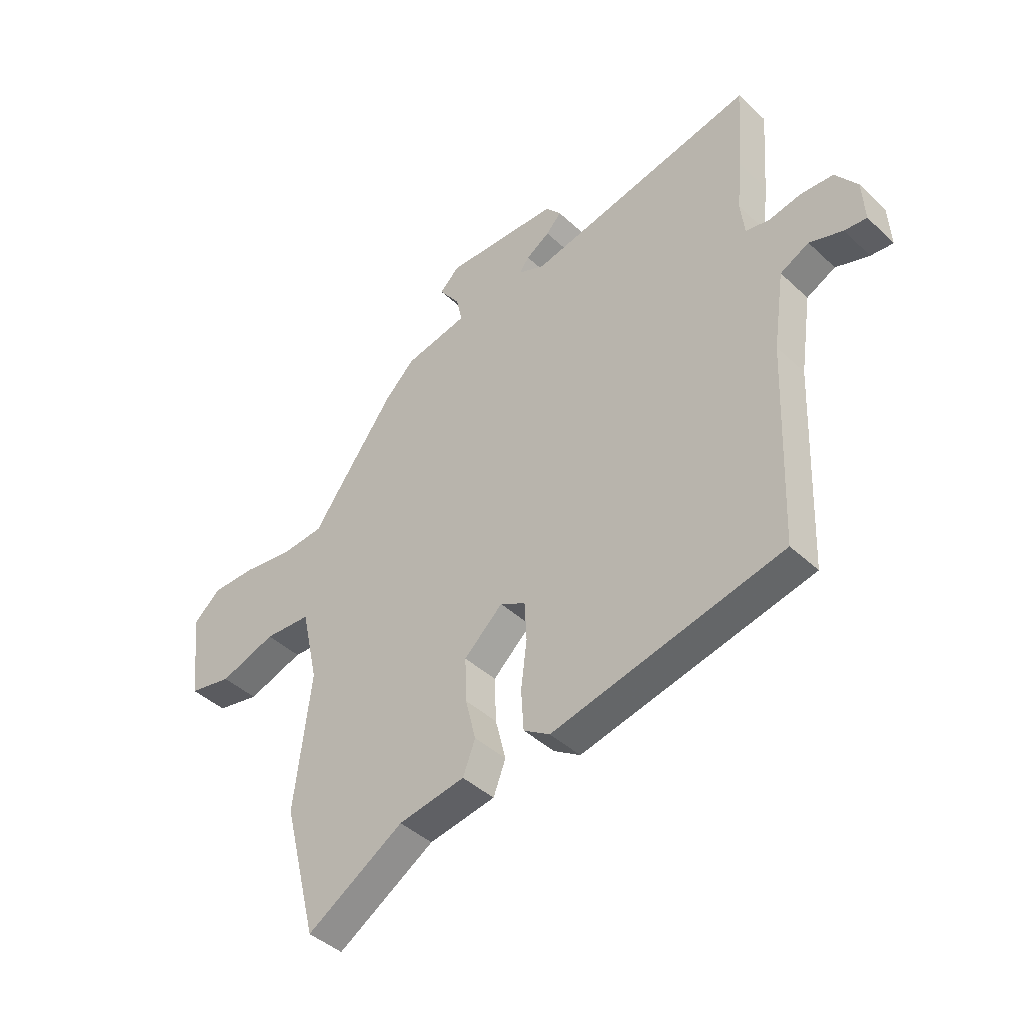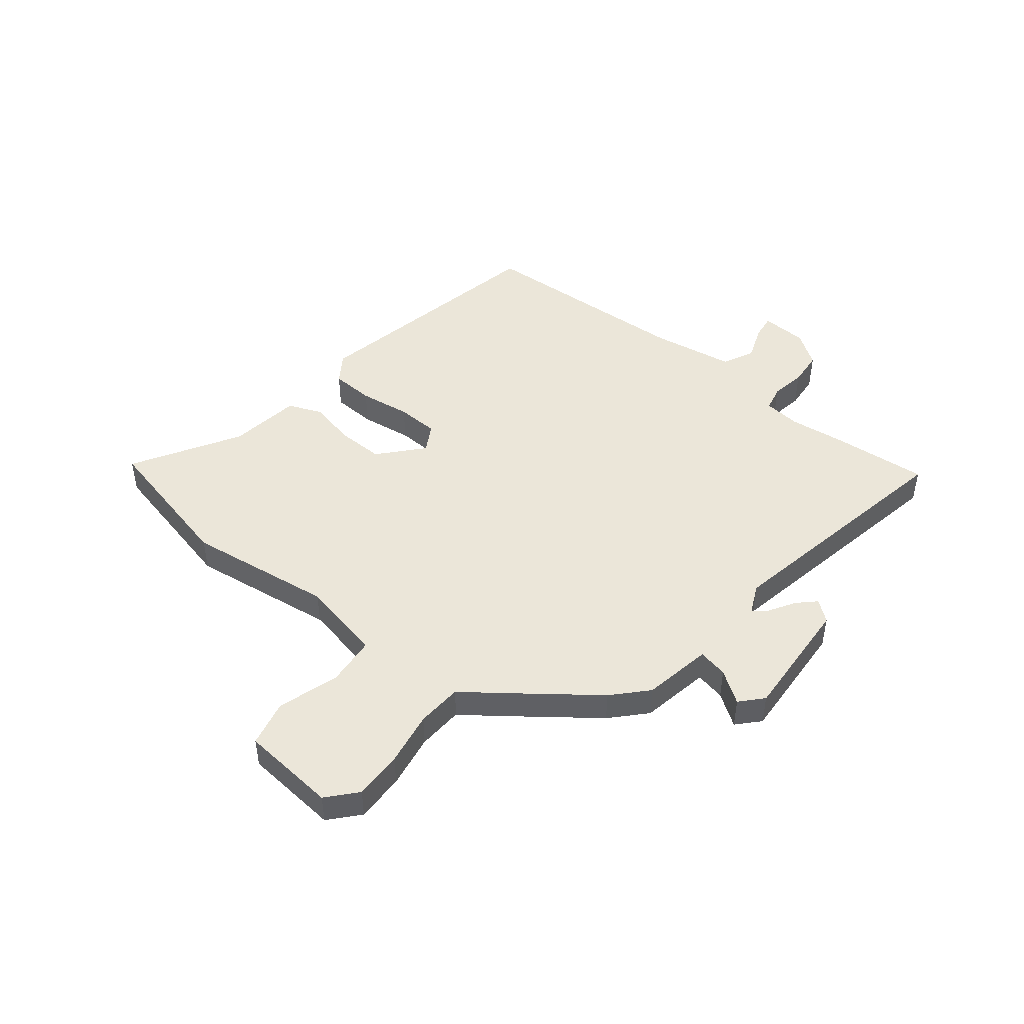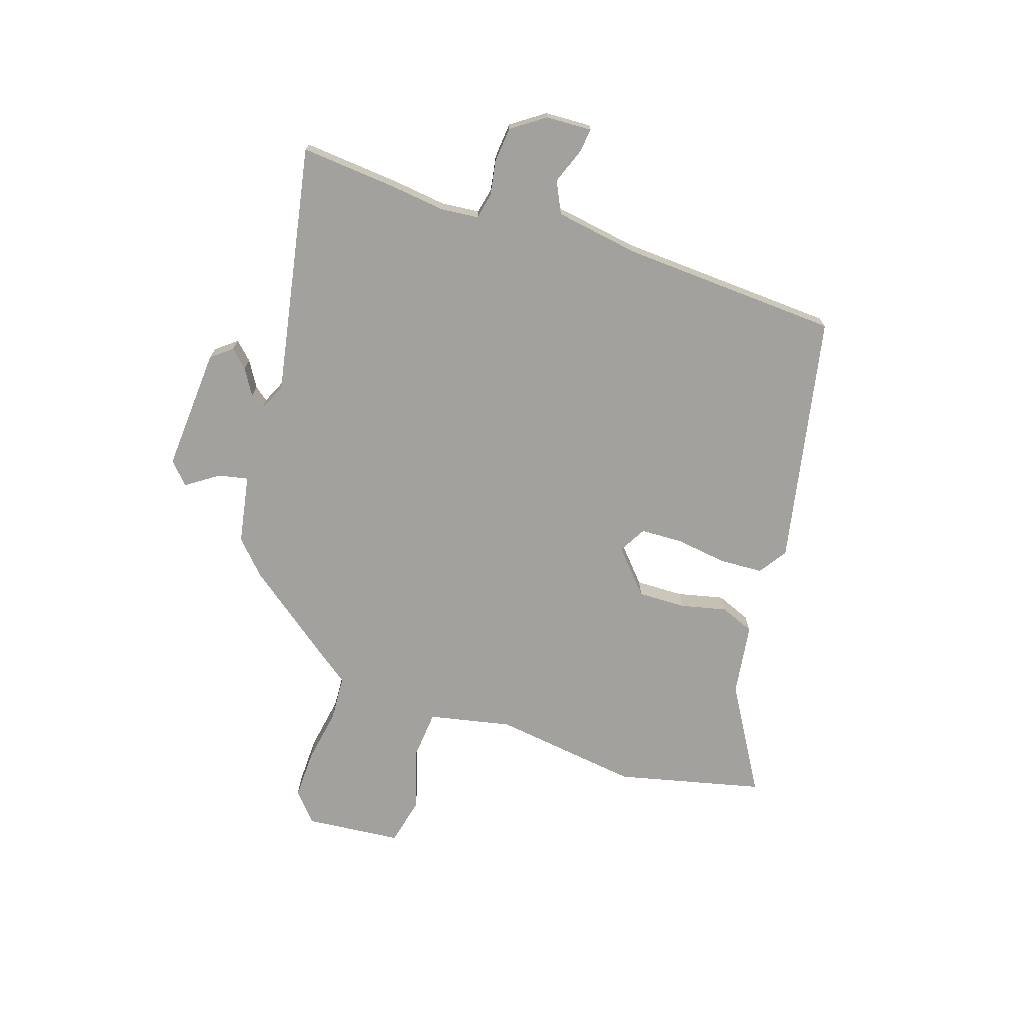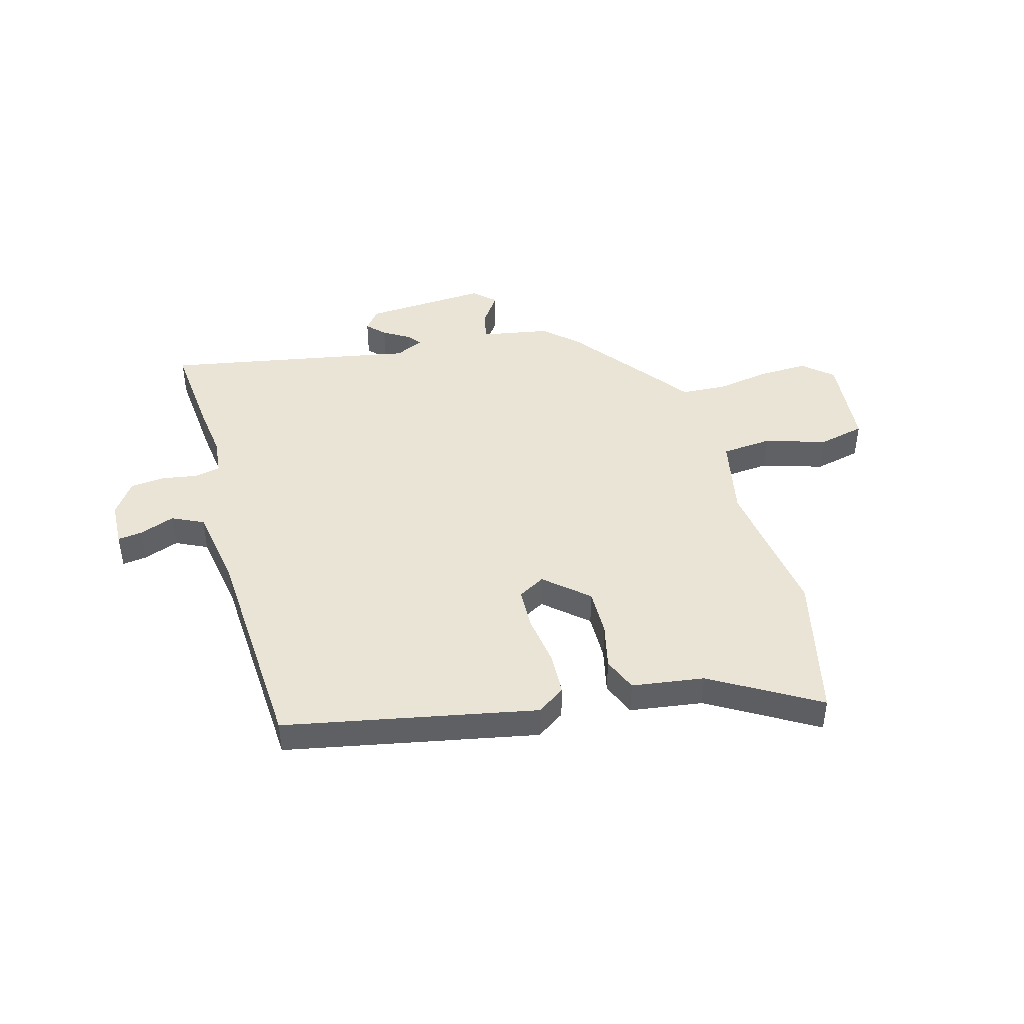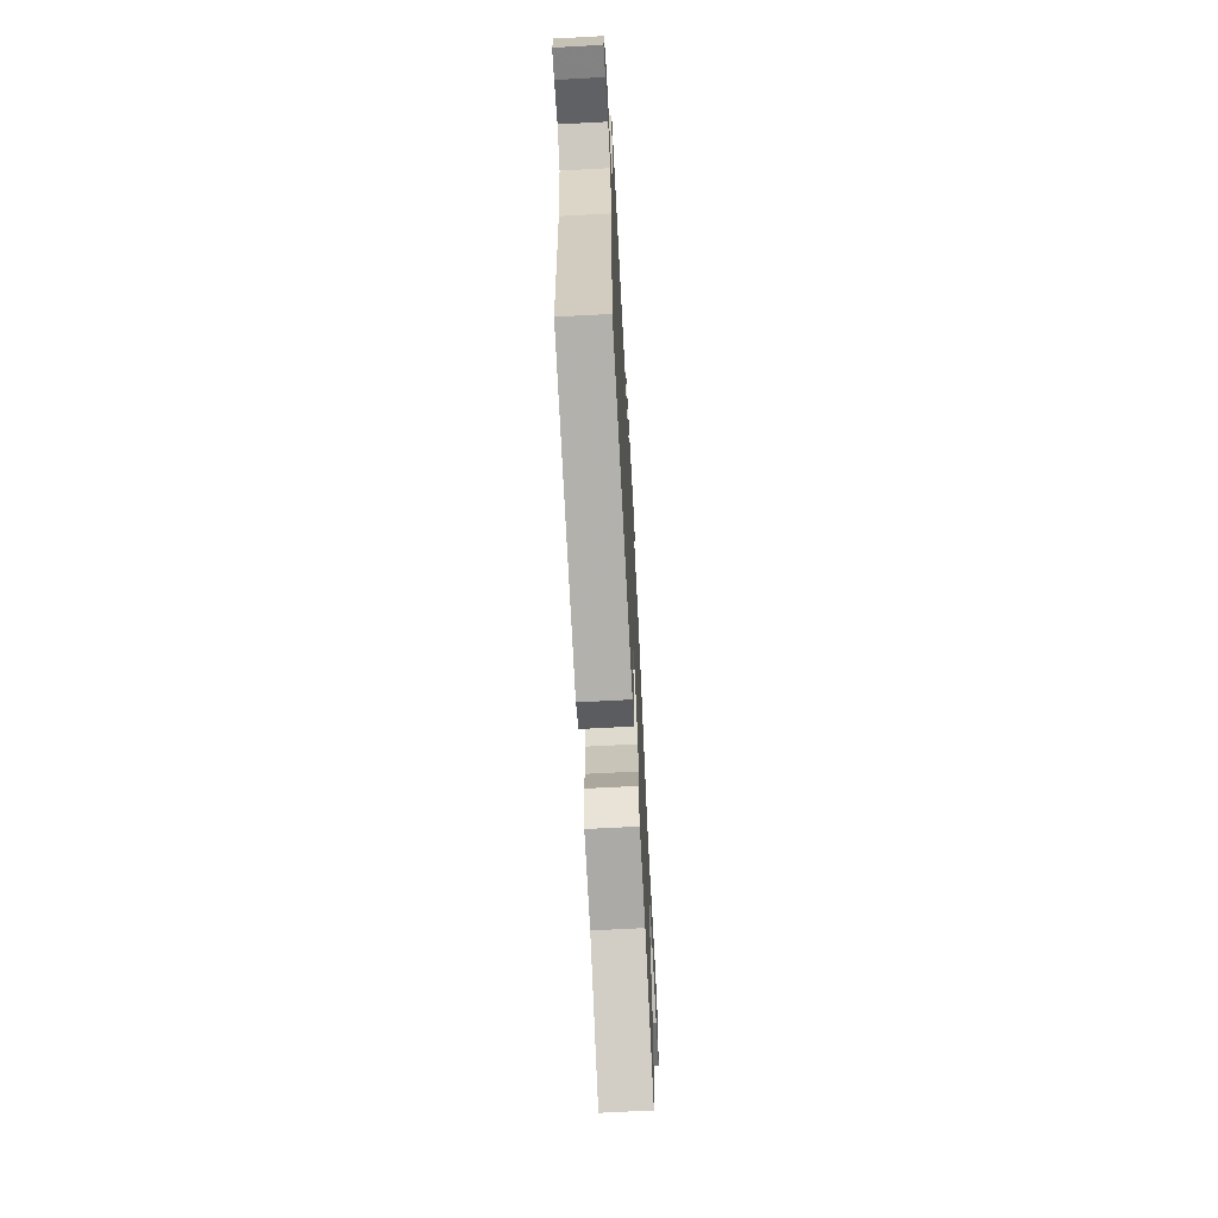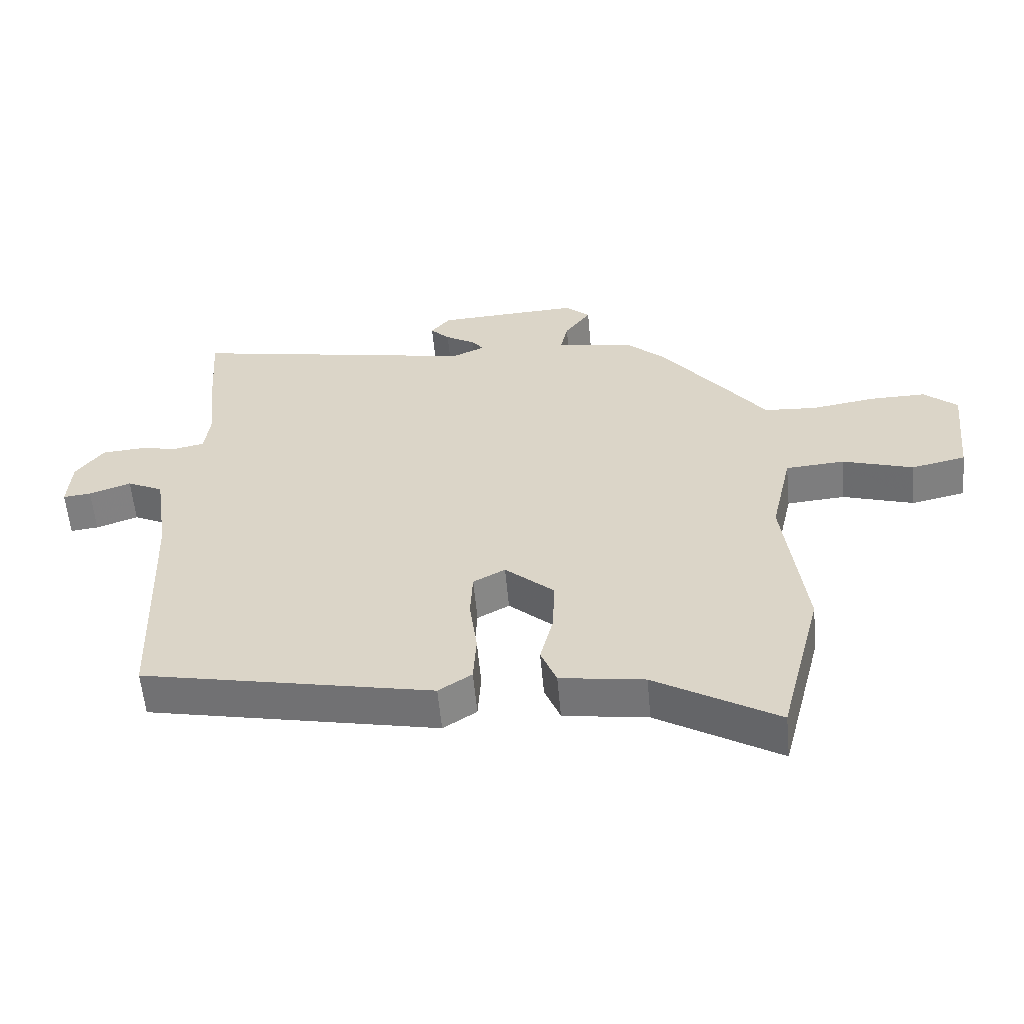
<metadata>
{"format":"obj","ext":"obj","renderer":"f3d","projection":"perspective","resolution":1024,"background":"white","views":[{"elev":-43.0,"azim":42.4,"up":"+Z"},{"elev":46.8,"azim":-52.1,"up":"+Y"},{"elev":-72.1,"azim":71.0,"up":"+Y"},{"elev":43.7,"azim":163.6,"up":"+Y"},{"elev":-67.2,"azim":93.1,"up":"+Z"},{"elev":-58.5,"azim":-174.7,"up":"+Z"}]}
</metadata>
<code>
v 0.51 0.07 0.636
v 0.497 0.07 0.456
v 0.486 0.07 0.354
v 0.494 0.07 0.284
v 0.542 0.07 0.274
v 0.607 0.07 0.286
v 0.673 0.07 0.281
v 0.717 0.07 0.22
v 0.722 0.07 0.134
v 0.677 0.07 0.139
v 0.61 0.07 0.163
v 0.552 0.07 0.134
v 0.529 0.07 -0.022
v 0.513 0.07 -0.429
v 0.049 0.07 -0.528
v -0.004 0.07 -0.493
v -0.009 0.07 -0.412
v 0.003 0.07 -0.316
v -0.001 0.07 -0.238
v -0.052 0.07 -0.21
v -0.13 0.07 -0.281
v -0.127 0.07 -0.37
v -0.106 0.07 -0.455
v -0.131 0.07 -0.519
v -0.265 0.07 -0.54
v -0.46 0.07 -0.659
v -0.528 0.07 -0.389
v -0.495 0.07 -0.116
v -0.529 0.07 0.037
v -0.623 0.07 0.044
v -0.736 0.07 0.007
v -0.823 0.07 0.026
v -0.842 0.07 0.204
v -0.789 0.07 0.252
v -0.698 0.07 0.251
v -0.597 0.07 0.235
v -0.512 0.07 0.241
v -0.469 0.07 0.301
v -0.345 0.07 0.469
v -0.284 0.07 0.528
v -0.156 0.07 0.553
v -0.168 0.07 0.608
v -0.21 0.07 0.667
v -0.17 0.07 0.705
v 0.06 0.07 0.694
v 0.091 0.07 0.656
v 0.06 0.07 0.623
v 0.012 0.07 0.593
v -0.008 0.07 0.567
v 0.046 0.07 0.543
v 0.51 0 0.636
v 0.497 0 0.456
v 0.486 0 0.354
v 0.494 0 0.284
v 0.542 0 0.274
v 0.607 0 0.286
v 0.673 0 0.281
v 0.717 0 0.22
v 0.722 0 0.134
v 0.677 0 0.139
v 0.61 0 0.163
v 0.552 0 0.134
v 0.529 0 -0.022
v 0.513 0 -0.429
v 0.049 0 -0.528
v -0.004 0 -0.493
v -0.009 0 -0.412
v 0.003 0 -0.316
v -0.001 0 -0.238
v -0.052 0 -0.21
v -0.13 0 -0.281
v -0.127 0 -0.37
v -0.106 0 -0.455
v -0.131 0 -0.519
v -0.265 0 -0.54
v -0.46 0 -0.659
v -0.528 0 -0.389
v -0.495 0 -0.116
v -0.529 0 0.037
v -0.623 0 0.044
v -0.736 0 0.007
v -0.823 0 0.026
v -0.842 0 0.204
v -0.789 0 0.252
v -0.698 0 0.251
v -0.597 0 0.235
v -0.512 0 0.241
v -0.469 0 0.301
v -0.345 0 0.469
v -0.284 0 0.528
v -0.156 0 0.553
v -0.168 0 0.608
v -0.21 0 0.667
v -0.17 0 0.705
v 0.06 0 0.694
v 0.091 0 0.656
v 0.06 0 0.623
v 0.012 0 0.593
v -0.008 0 0.567
v 0.046 0 0.543
f 45 46 47 48
f 45 48 49
f 42 43 44 45
f 41 42 45 49
f 40 41 49 50
f 37 38 39 40
f 33 34 35 36
f 33 36 37
f 30 31 32 33
f 29 30 33 37
f 28 29 37 40
f 25 26 27 28
f 22 23 24 25
f 21 22 25 28
f 20 21 28 40
f 15 16 17 18
f 13 14 15 18
f 12 13 18 19
f 8 9 10 11
f 8 11 12
f 5 6 7 8
f 4 5 8 12
f 50 1 2 3
f 50 3 4
f 19 20 40 50
f 4 12 19 50
f 98 97 96 95
f 99 98 95
f 95 94 93 92
f 99 95 92 91
f 100 99 91 90
f 90 89 88 87
f 86 85 84 83
f 87 86 83
f 83 82 81 80
f 87 83 80 79
f 90 87 79 78
f 78 77 76 75
f 75 74 73 72
f 78 75 72 71
f 90 78 71 70
f 68 67 66 65
f 68 65 64 63
f 69 68 63 62
f 61 60 59 58
f 62 61 58
f 58 57 56 55
f 62 58 55 54
f 53 52 51 100
f 54 53 100
f 100 90 70 69
f 100 69 62 54
f 1 51 52 2
f 2 52 53 3
f 3 53 54 4
f 4 54 55 5
f 5 55 56 6
f 6 56 57 7
f 7 57 58 8
f 8 58 59 9
f 9 59 60 10
f 10 60 61 11
f 11 61 62 12
f 12 62 63 13
f 13 63 64 14
f 14 64 65 15
f 15 65 66 16
f 16 66 67 17
f 17 67 68 18
f 18 68 69 19
f 19 69 70 20
f 20 70 71 21
f 21 71 72 22
f 22 72 73 23
f 23 73 74 24
f 24 74 75 25
f 25 75 76 26
f 26 76 77 27
f 27 77 78 28
f 28 78 79 29
f 29 79 80 30
f 30 80 81 31
f 31 81 82 32
f 32 82 83 33
f 33 83 84 34
f 34 84 85 35
f 35 85 86 36
f 36 86 87 37
f 37 87 88 38
f 38 88 89 39
f 39 89 90 40
f 40 90 91 41
f 41 91 92 42
f 42 92 93 43
f 43 93 94 44
f 44 94 95 45
f 45 95 96 46
f 46 96 97 47
f 47 97 98 48
f 48 98 99 49
f 49 99 100 50
f 50 100 51 1

</code>
